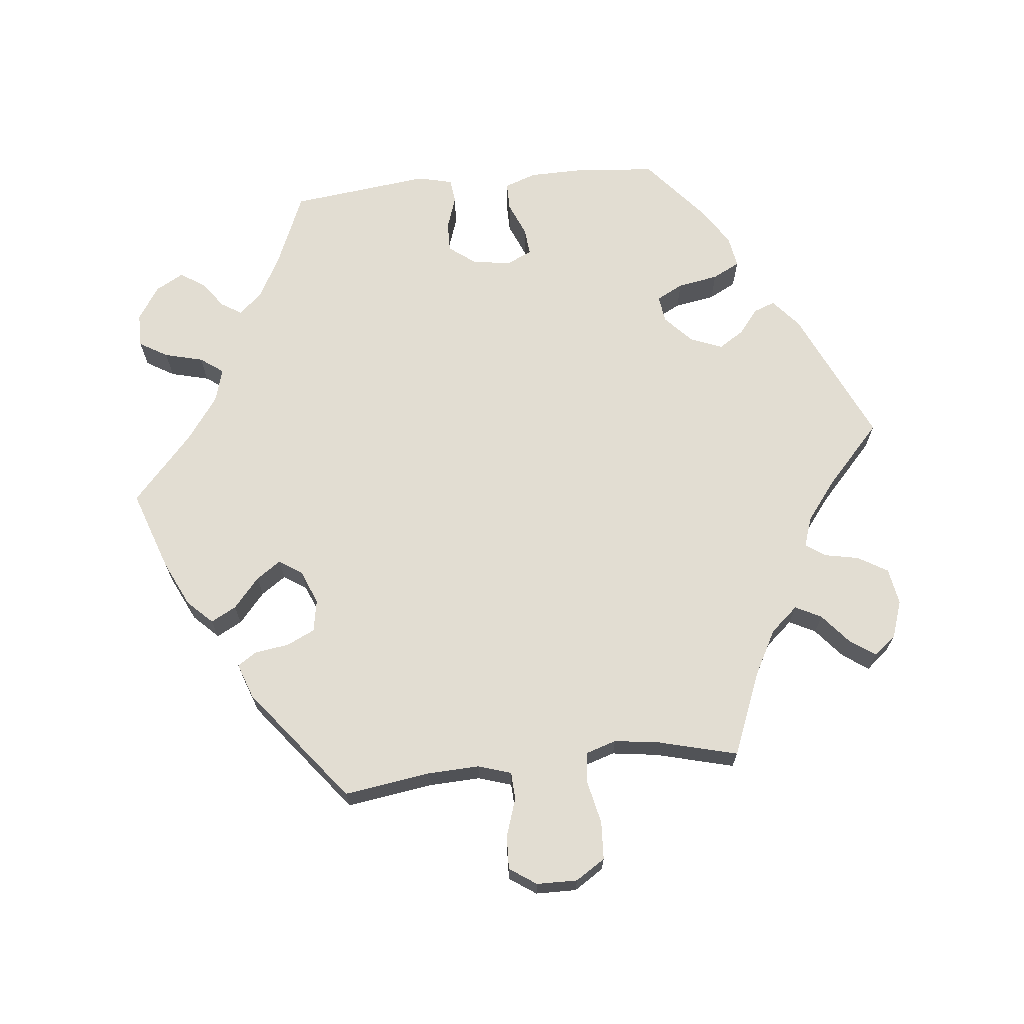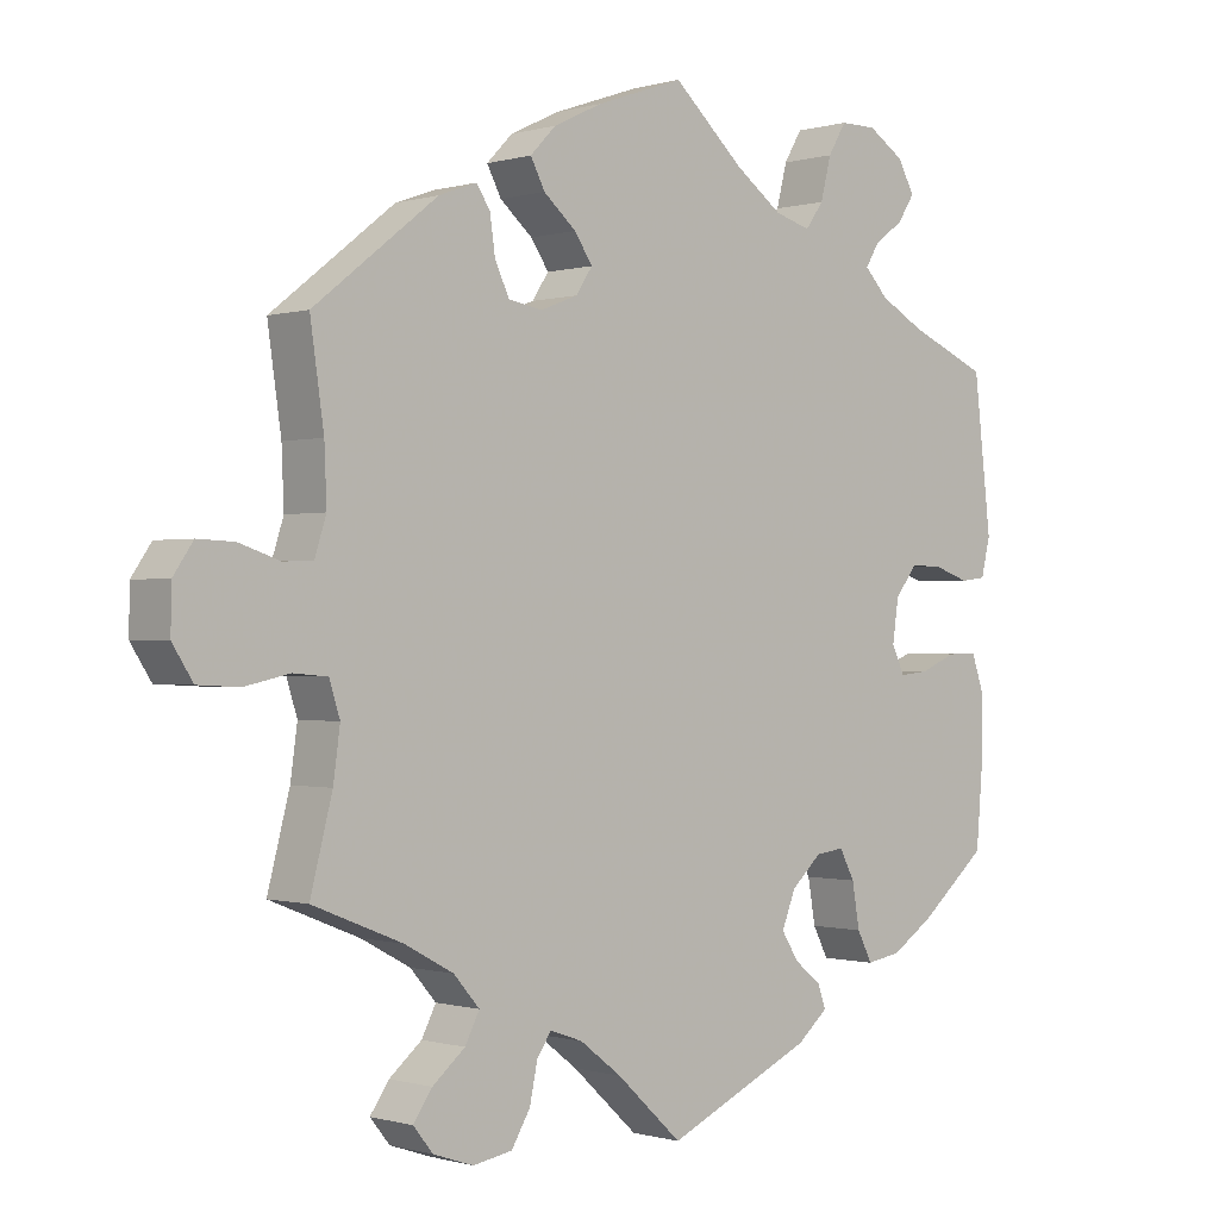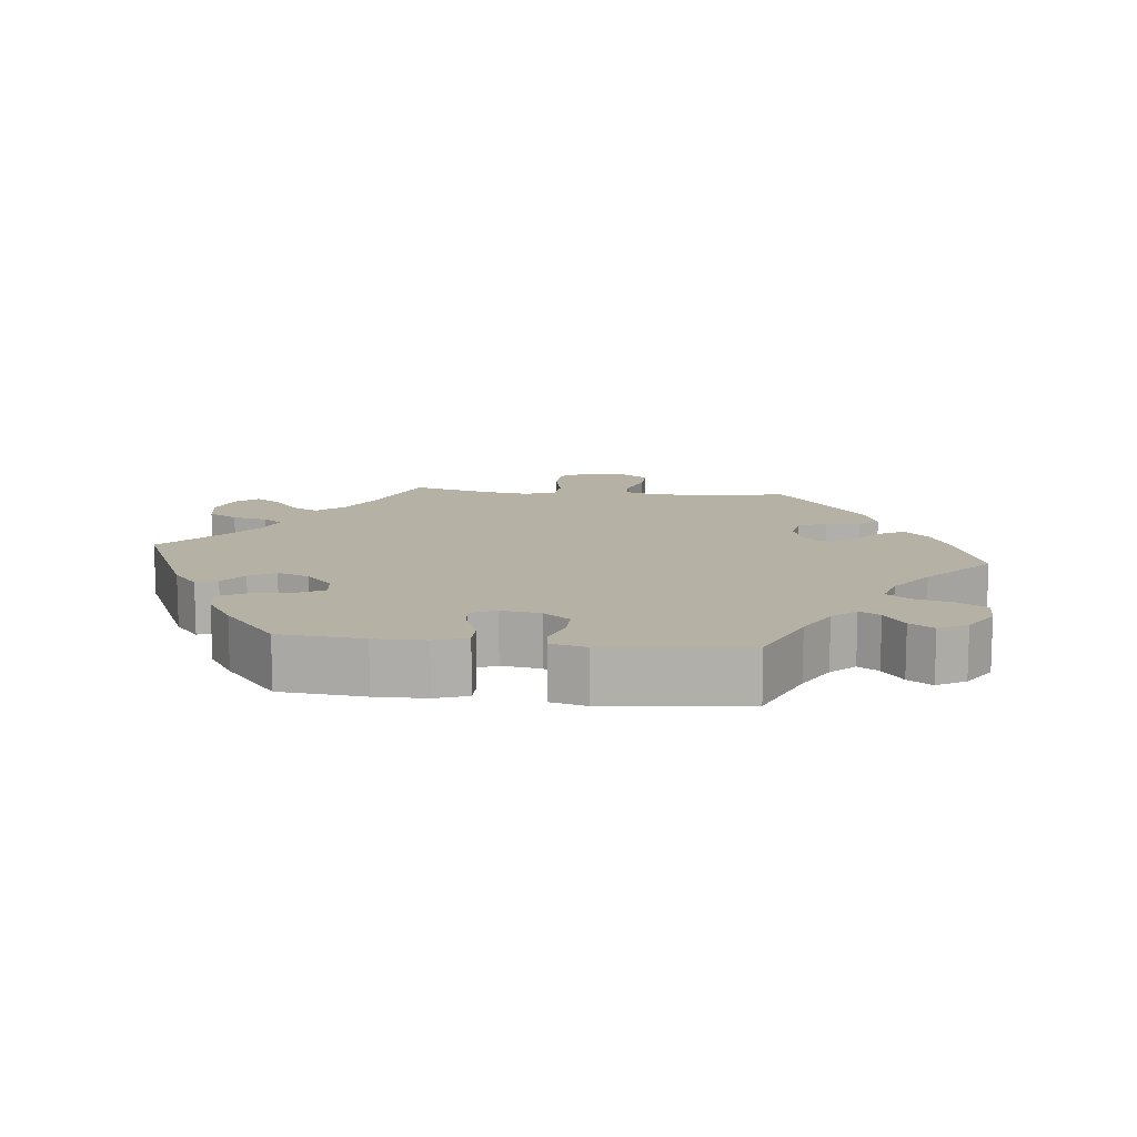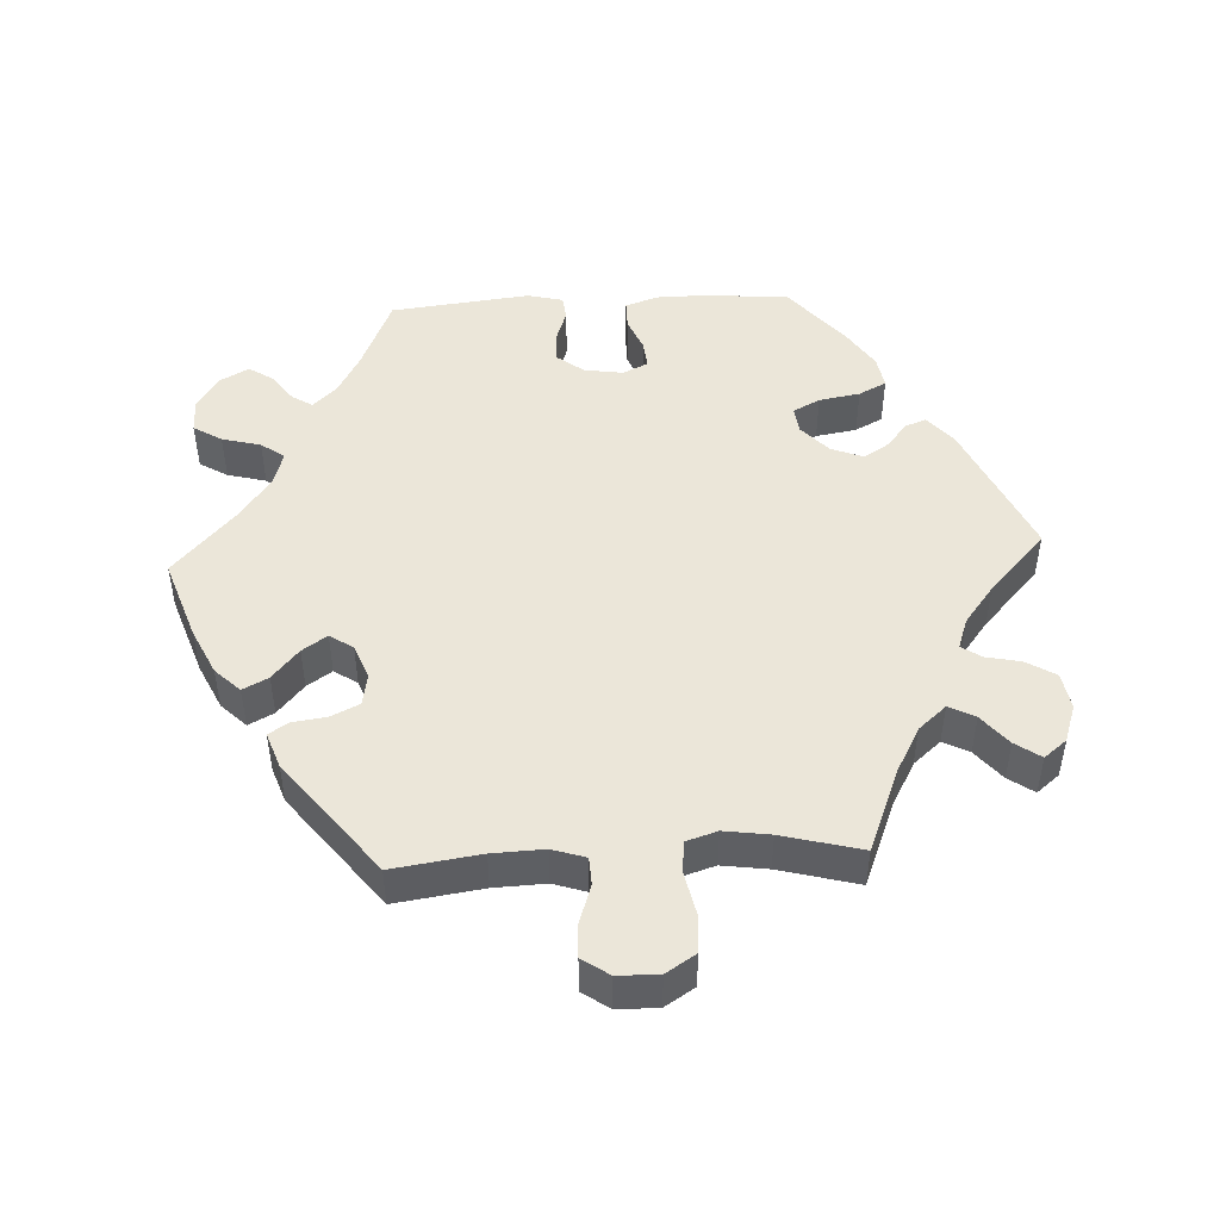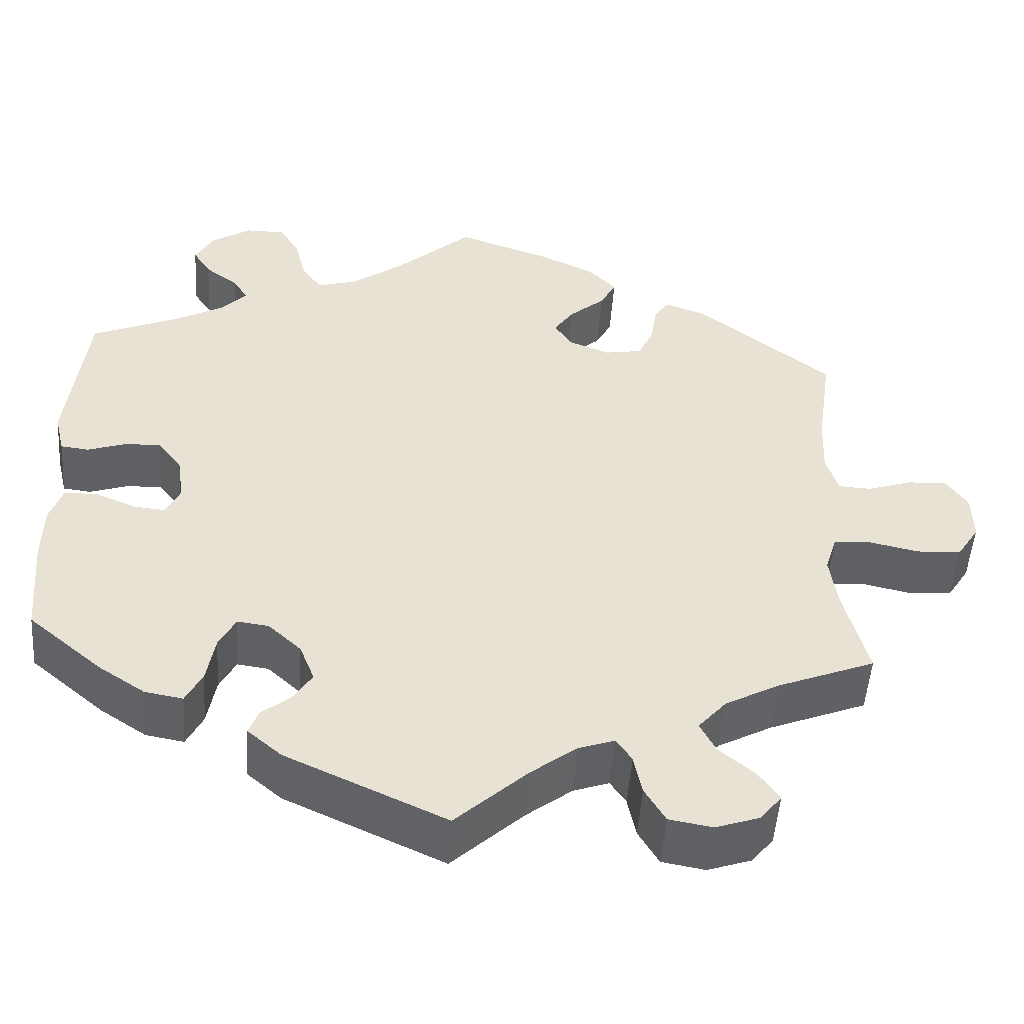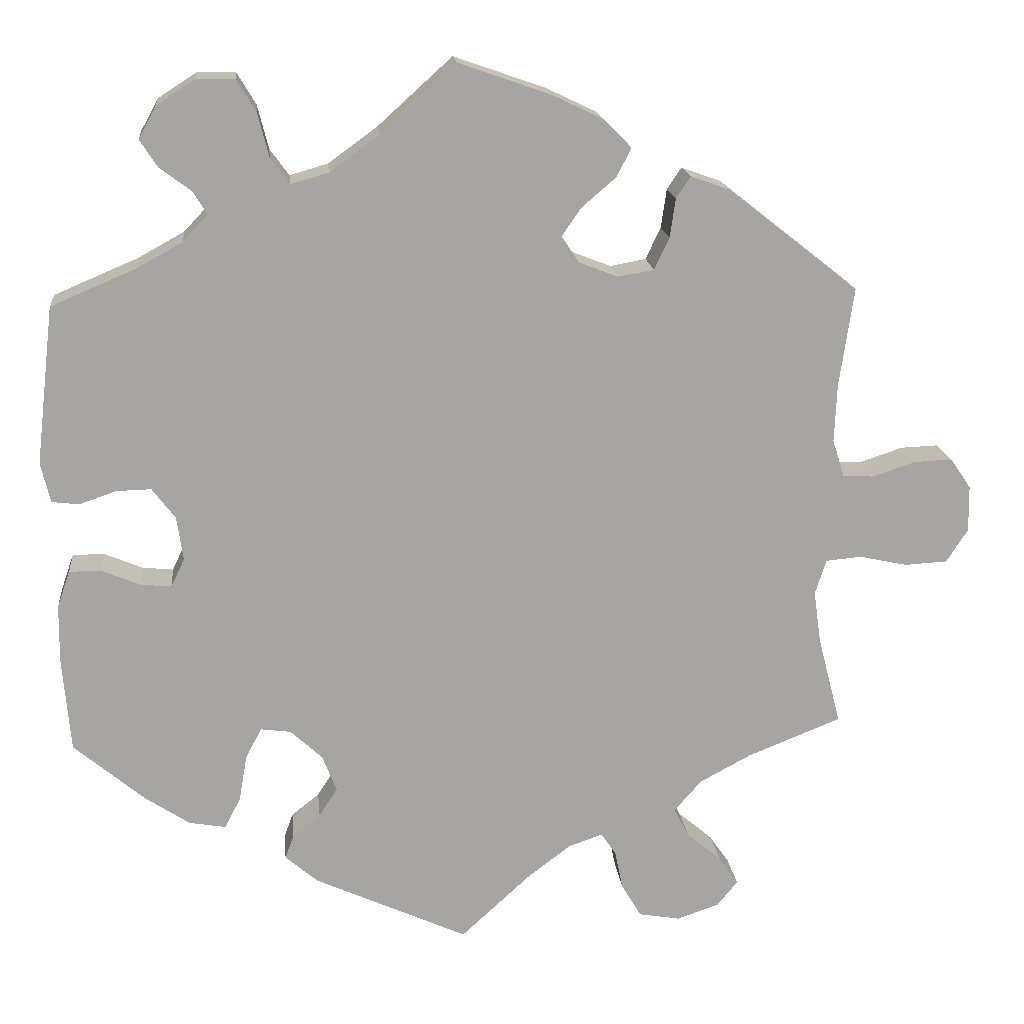
<metadata>
{"format":"obj","ext":"obj","renderer":"f3d","projection":"perspective","resolution":1024,"background":"white","views":[{"elev":68.2,"azim":84.0,"up":"+Y"},{"elev":-0.4,"azim":137.2,"up":"+Z"},{"elev":12.0,"azim":-83.6,"up":"+Y"},{"elev":48.0,"azim":87.2,"up":"+Y"},{"elev":-50.2,"azim":-4.0,"up":"+Z"},{"elev":16.7,"azim":-5.8,"up":"+Z"}]}
</metadata>
<code>
v -0.394 0.07 0.334
v -0.336 0.07 0.366
v -0.305 0.07 0.399
v -0.323 0.07 0.428
v -0.362 0.07 0.457
v -0.384 0.07 0.491
v -0.362 0.07 0.531
v -0.314 0.07 0.562
v -0.266 0.07 0.562
v -0.242 0.07 0.522
v -0.228 0.07 0.467
v -0.204 0.07 0.434
v -0.156 0.07 0.448
v -0.094 0.07 0.493
v 0 0.07 0.578
v 0.115 0.07 0.538
v 0.18 0.07 0.507
v 0.214 0.07 0.472
v 0.195 0.07 0.436
v 0.152 0.07 0.399
v 0.128 0.07 0.364
v 0.15 0.07 0.331
v 0.199 0.07 0.312
v 0.244 0.07 0.32
v 0.263 0.07 0.36
v 0.27 0.07 0.409
v 0.288 0.07 0.436
v 0.338 0.07 0.418
v 0.501 0.07 0.29
v 0.483 0.07 0.166
v 0.48 0.07 0.093
v 0.495 0.07 0.046
v 0.534 0.07 0.044
v 0.588 0.07 0.062
v 0.636 0.07 0.064
v 0.662 0.07 0.026
v 0.663 0.07 -0.032
v 0.636 0.07 -0.074
v 0.582 0.07 -0.077
v 0.522 0.07 -0.064
v 0.477 0.07 -0.068
v 0.463 0.07 -0.112
v 0.472 0.07 -0.177
v 0.501 0.07 -0.289
v 0.383 0.07 -0.336
v 0.318 0.07 -0.371
v 0.284 0.07 -0.41
v 0.303 0.07 -0.447
v 0.346 0.07 -0.483
v 0.371 0.07 -0.519
v 0.345 0.07 -0.551
v 0.292 0.07 -0.569
v 0.24 0.07 -0.56
v 0.215 0.07 -0.518
v 0.205 0.07 -0.469
v 0.186 0.07 -0.441
v 0.143 0.07 -0.456
v 0.088 0.07 -0.498
v 0.001 0.07 -0.578
v -0.192 0.07 -0.49
v -0.233 0.07 -0.455
v -0.222 0.07 -0.425
v -0.187 0.07 -0.397
v -0.164 0.07 -0.361
v -0.182 0.07 -0.315
v -0.222 0.07 -0.278
v -0.26 0.07 -0.273
v -0.28 0.07 -0.311
v -0.29 0.07 -0.369
v -0.31 0.07 -0.408
v -0.356 0.07 -0.4
v -0.412 0.07 -0.363
v -0.501 0.07 -0.288
v -0.511 0.07 -0.169
v -0.51 0.07 -0.097
v -0.494 0.07 -0.051
v -0.454 0.07 -0.051
v -0.406 0.07 -0.071
v -0.367 0.07 -0.075
v -0.35 0.07 -0.039
v -0.358 0.07 0.016
v -0.387 0.07 0.054
v -0.43 0.07 0.053
v -0.477 0.07 0.037
v -0.511 0.07 0.041
v -0.523 0.07 0.091
v -0.5 0.07 0.289
v -0.394 0 0.334
v -0.336 0 0.366
v -0.305 0 0.399
v -0.323 0 0.428
v -0.362 0 0.457
v -0.384 0 0.491
v -0.362 0 0.531
v -0.314 0 0.562
v -0.266 0 0.562
v -0.242 0 0.522
v -0.228 0 0.467
v -0.204 0 0.434
v -0.156 0 0.448
v -0.094 0 0.493
v 0 0 0.578
v 0.115 0 0.538
v 0.18 0 0.507
v 0.214 0 0.472
v 0.195 0 0.436
v 0.152 0 0.399
v 0.128 0 0.364
v 0.15 0 0.331
v 0.199 0 0.312
v 0.244 0 0.32
v 0.263 0 0.36
v 0.27 0 0.409
v 0.288 0 0.436
v 0.338 0 0.418
v 0.501 0 0.29
v 0.483 0 0.166
v 0.48 0 0.093
v 0.495 0 0.046
v 0.534 0 0.044
v 0.588 0 0.062
v 0.636 0 0.064
v 0.662 0 0.026
v 0.663 0 -0.032
v 0.636 0 -0.074
v 0.582 0 -0.077
v 0.522 0 -0.064
v 0.477 0 -0.068
v 0.463 0 -0.112
v 0.472 0 -0.177
v 0.501 0 -0.289
v 0.383 0 -0.336
v 0.318 0 -0.371
v 0.284 0 -0.41
v 0.303 0 -0.447
v 0.346 0 -0.483
v 0.371 0 -0.519
v 0.345 0 -0.551
v 0.292 0 -0.569
v 0.24 0 -0.56
v 0.215 0 -0.518
v 0.205 0 -0.469
v 0.186 0 -0.441
v 0.143 0 -0.456
v 0.088 0 -0.498
v 0.001 0 -0.578
v -0.192 0 -0.49
v -0.233 0 -0.455
v -0.222 0 -0.425
v -0.187 0 -0.397
v -0.164 0 -0.361
v -0.182 0 -0.315
v -0.222 0 -0.278
v -0.26 0 -0.273
v -0.28 0 -0.311
v -0.29 0 -0.369
v -0.31 0 -0.408
v -0.356 0 -0.4
v -0.412 0 -0.363
v -0.501 0 -0.288
v -0.511 0 -0.169
v -0.51 0 -0.097
v -0.494 0 -0.051
v -0.454 0 -0.051
v -0.406 0 -0.071
v -0.367 0 -0.075
v -0.35 0 -0.039
v -0.358 0 0.016
v -0.387 0 0.054
v -0.43 0 0.053
v -0.477 0 0.037
v -0.511 0 0.041
v -0.523 0 0.091
v -0.5 0 0.289
f 86 87 1
f 83 84 85 86
f 82 83 86 1
f 81 82 1 2
f 80 81 2 3
f 75 76 77 78
f 75 78 79
f 74 75 79
f 73 74 79
f 72 73 79
f 71 72 79 80
f 68 69 70 71
f 67 68 71 80
f 60 61 62 63
f 58 59 60 63
f 57 58 63 64
f 56 57 64 65
f 52 53 54 55
f 52 55 56
f 51 52 56
f 48 49 50 51
f 47 48 51 56
f 46 47 56 65
f 43 44 45
f 42 43 45 46
f 41 42 46 65
f 37 38 39 40
f 37 40 41
f 36 37 41
f 33 34 35 36
f 32 33 36 41
f 31 32 41 65
f 27 28 29 30
f 25 26 27 30
f 24 25 30 31
f 23 24 31 65
f 17 18 19 20
f 17 20 21
f 14 15 16 17
f 13 14 17 21
f 12 13 21 22
f 8 9 10 11
f 8 11 12
f 7 8 12
f 4 5 6 7
f 3 4 7 12
f 66 67 80 3
f 22 23 65 66
f 3 12 22 66
f 88 174 173
f 173 172 171 170
f 88 173 170 169
f 89 88 169 168
f 90 89 168 167
f 165 164 163 162
f 166 165 162
f 166 162 161
f 166 161 160
f 166 160 159
f 167 166 159 158
f 158 157 156 155
f 167 158 155 154
f 150 149 148 147
f 150 147 146 145
f 151 150 145 144
f 152 151 144 143
f 142 141 140 139
f 143 142 139
f 143 139 138
f 138 137 136 135
f 143 138 135 134
f 152 143 134 133
f 132 131 130
f 133 132 130 129
f 152 133 129 128
f 127 126 125 124
f 128 127 124
f 128 124 123
f 123 122 121 120
f 128 123 120 119
f 152 128 119 118
f 117 116 115 114
f 117 114 113 112
f 118 117 112 111
f 152 118 111 110
f 107 106 105 104
f 108 107 104
f 104 103 102 101
f 108 104 101 100
f 109 108 100 99
f 98 97 96 95
f 99 98 95
f 99 95 94
f 94 93 92 91
f 99 94 91 90
f 90 167 154 153
f 153 152 110 109
f 153 109 99 90
f 1 88 89 2
f 2 89 90 3
f 3 90 91 4
f 4 91 92 5
f 5 92 93 6
f 6 93 94 7
f 7 94 95 8
f 8 95 96 9
f 9 96 97 10
f 10 97 98 11
f 11 98 99 12
f 12 99 100 13
f 13 100 101 14
f 14 101 102 15
f 15 102 103 16
f 16 103 104 17
f 17 104 105 18
f 18 105 106 19
f 19 106 107 20
f 20 107 108 21
f 21 108 109 22
f 22 109 110 23
f 23 110 111 24
f 24 111 112 25
f 25 112 113 26
f 26 113 114 27
f 27 114 115 28
f 28 115 116 29
f 29 116 117 30
f 30 117 118 31
f 31 118 119 32
f 32 119 120 33
f 33 120 121 34
f 34 121 122 35
f 35 122 123 36
f 36 123 124 37
f 37 124 125 38
f 38 125 126 39
f 39 126 127 40
f 40 127 128 41
f 41 128 129 42
f 42 129 130 43
f 43 130 131 44
f 44 131 132 45
f 45 132 133 46
f 46 133 134 47
f 47 134 135 48
f 48 135 136 49
f 49 136 137 50
f 50 137 138 51
f 51 138 139 52
f 52 139 140 53
f 53 140 141 54
f 54 141 142 55
f 55 142 143 56
f 56 143 144 57
f 57 144 145 58
f 58 145 146 59
f 59 146 147 60
f 60 147 148 61
f 61 148 149 62
f 62 149 150 63
f 63 150 151 64
f 64 151 152 65
f 65 152 153 66
f 66 153 154 67
f 67 154 155 68
f 68 155 156 69
f 69 156 157 70
f 70 157 158 71
f 71 158 159 72
f 72 159 160 73
f 73 160 161 74
f 74 161 162 75
f 75 162 163 76
f 76 163 164 77
f 77 164 165 78
f 78 165 166 79
f 79 166 167 80
f 80 167 168 81
f 81 168 169 82
f 82 169 170 83
f 83 170 171 84
f 84 171 172 85
f 85 172 173 86
f 86 173 174 87
f 87 174 88 1

</code>
